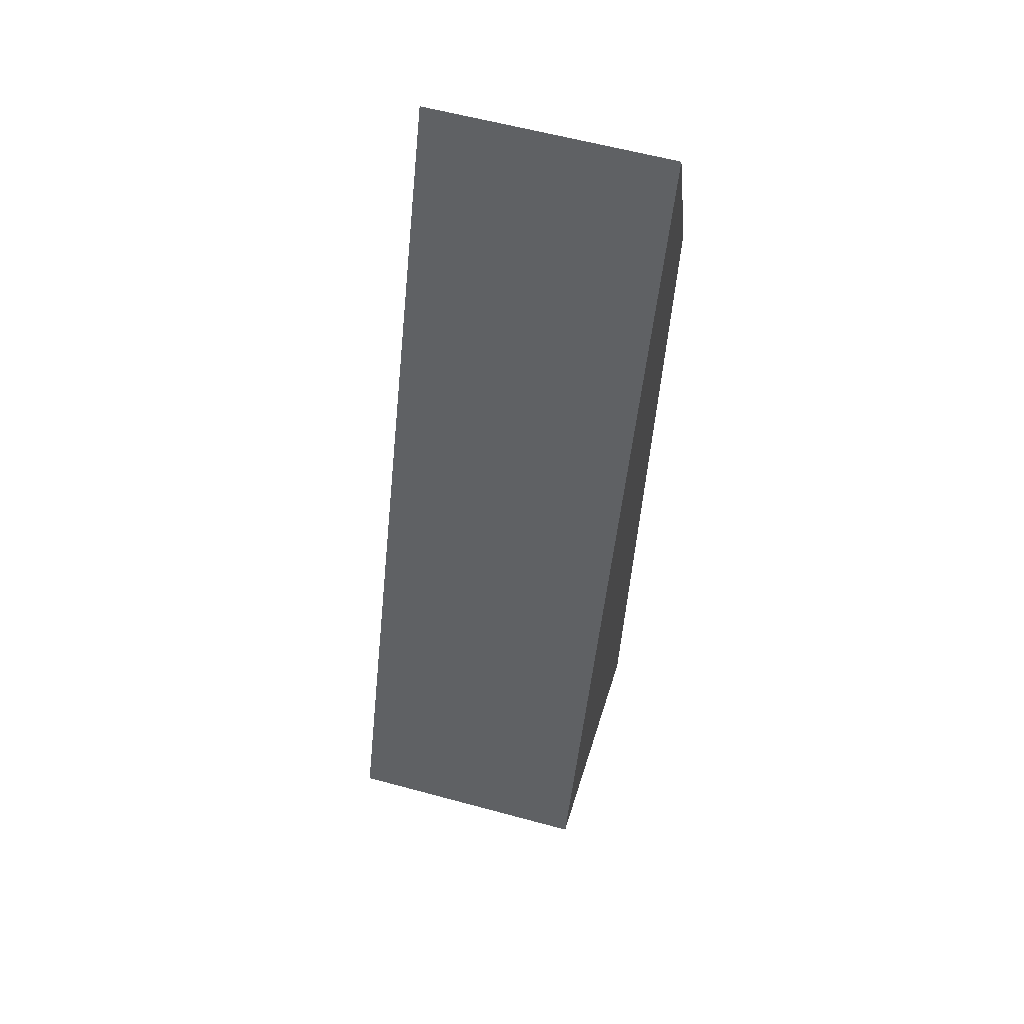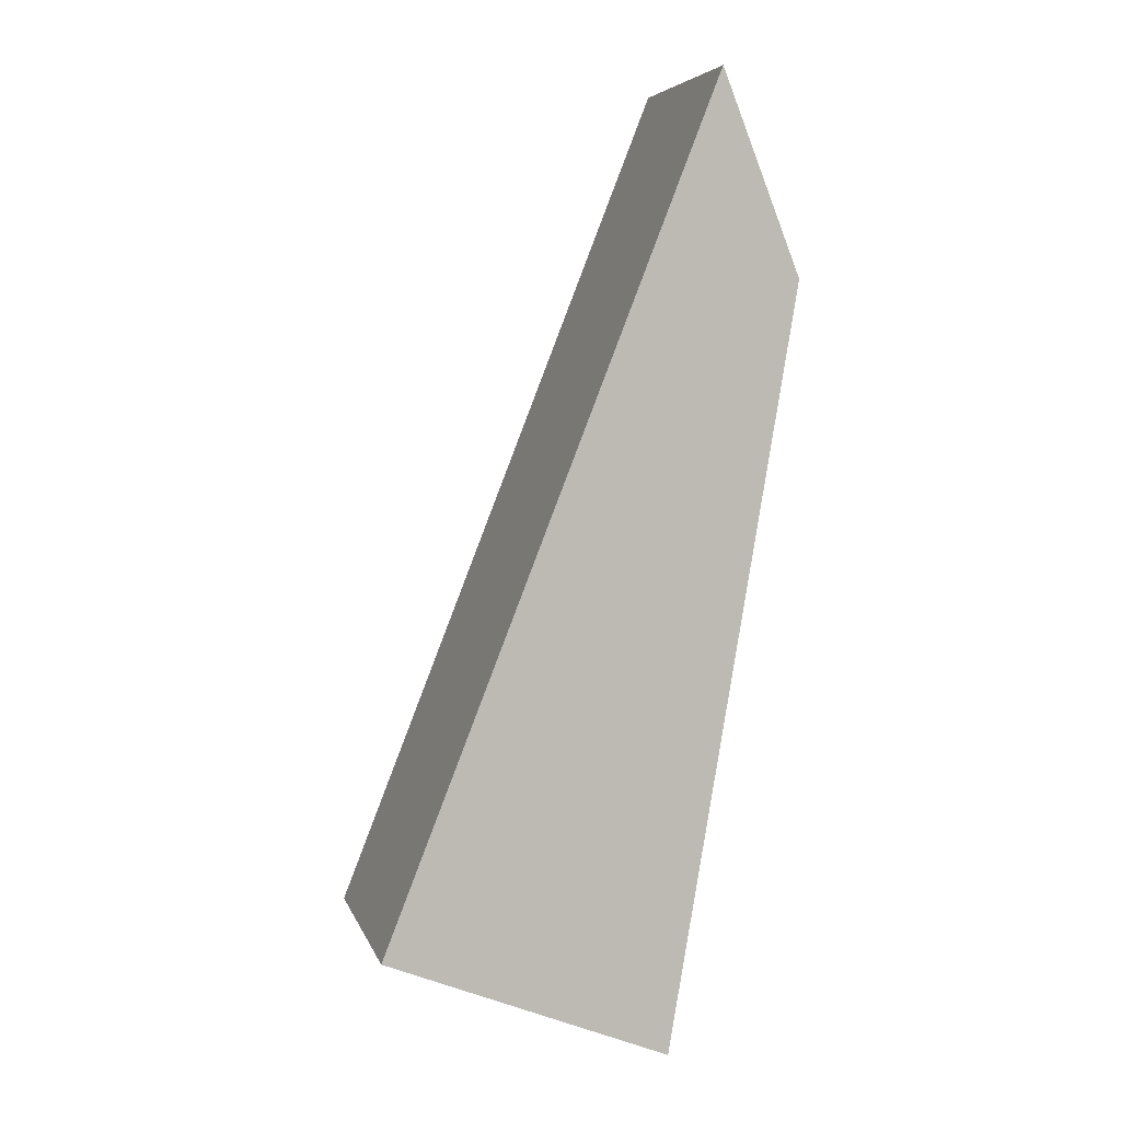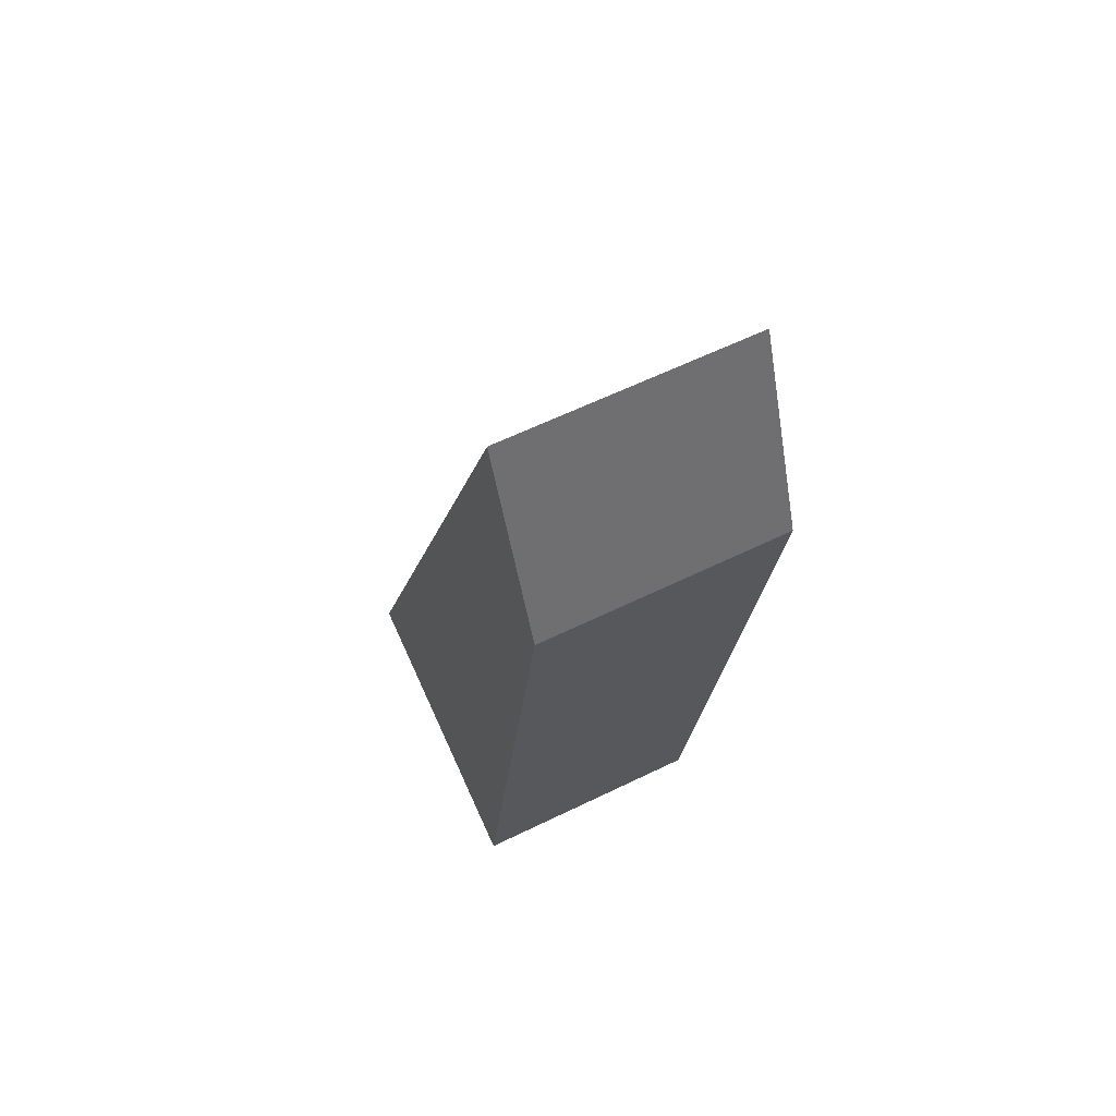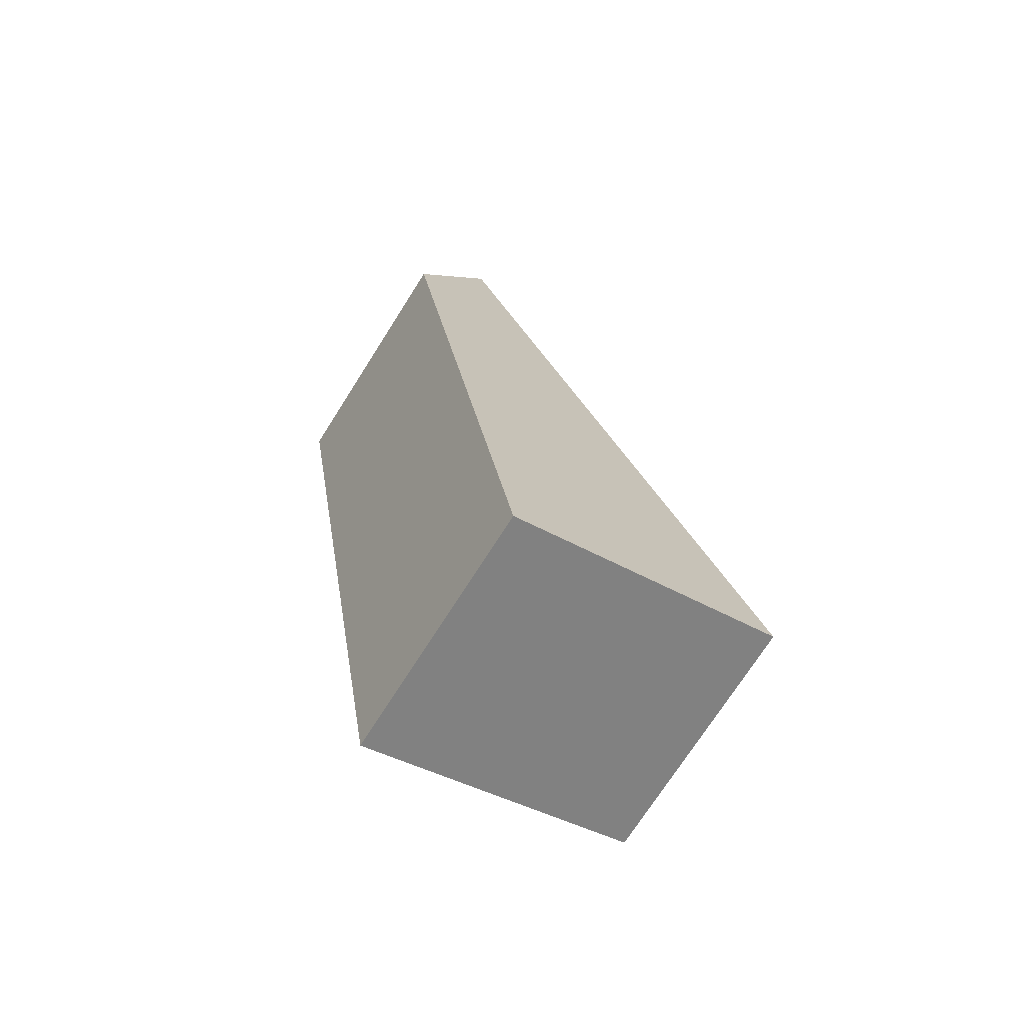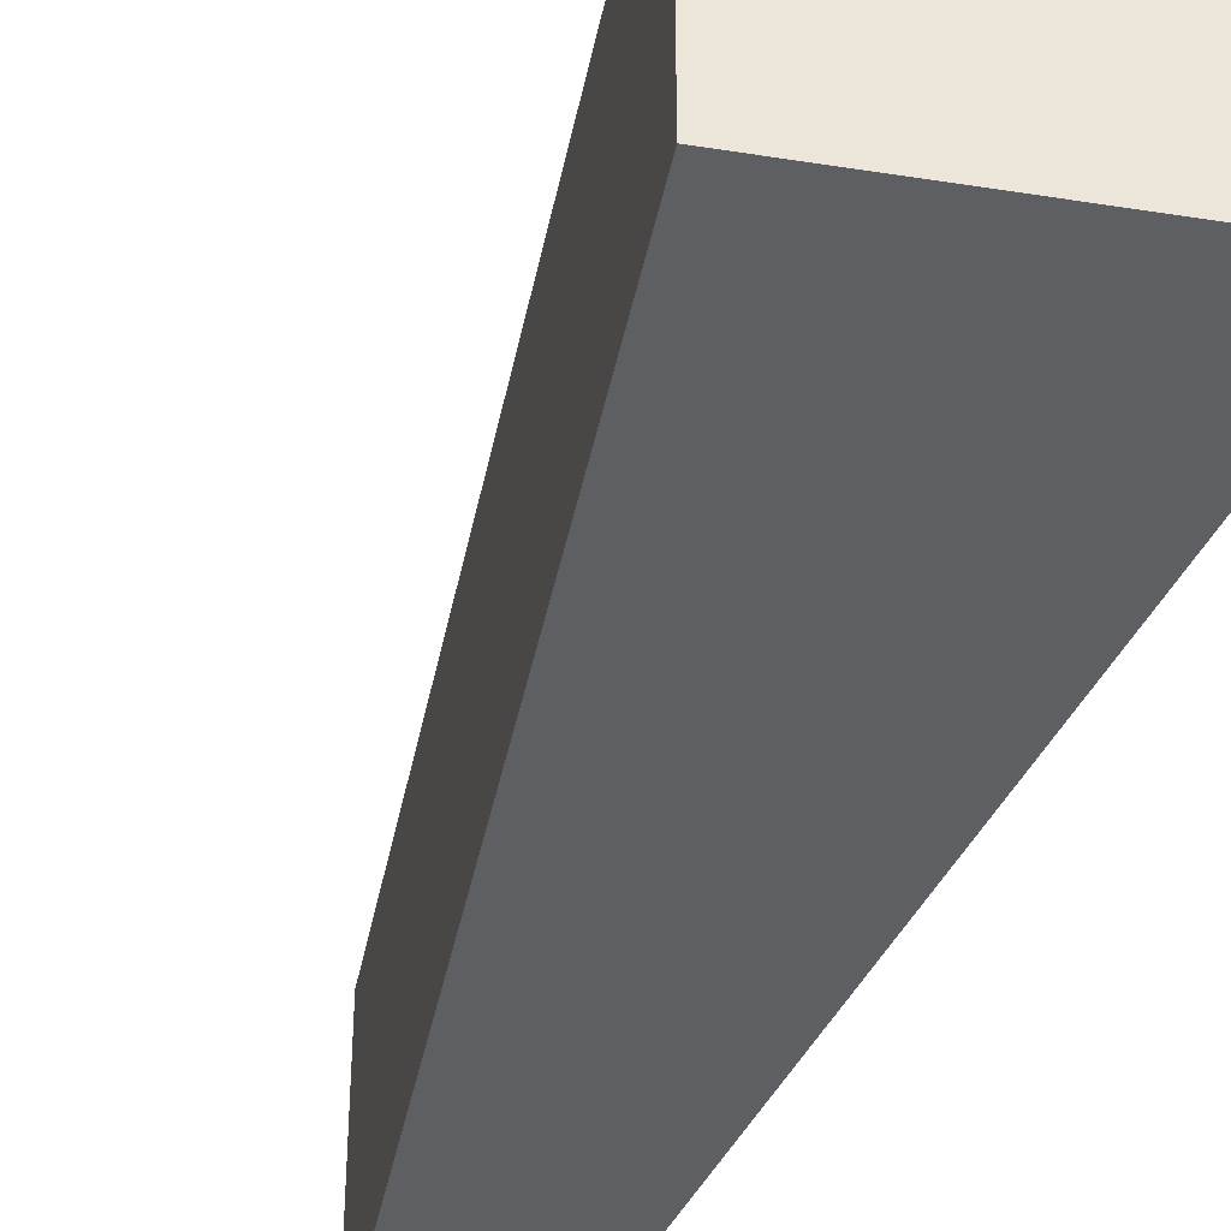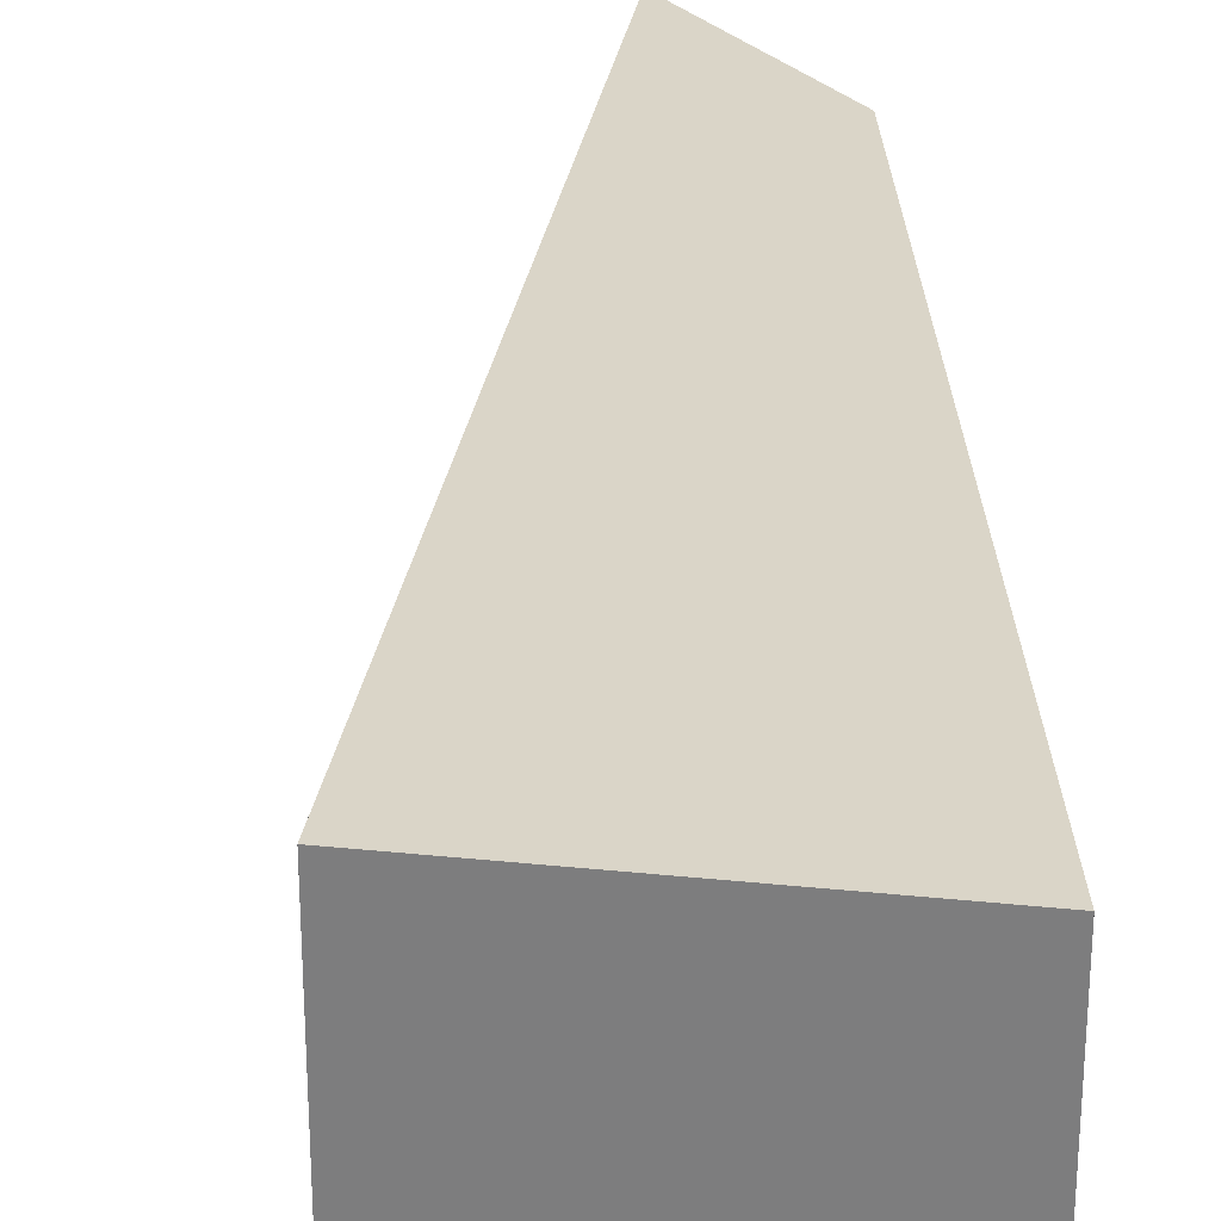
<metadata>
{"format":"obj","ext":"obj","renderer":"f3d","projection":"perspective","resolution":1024,"background":"white","views":[{"elev":59.7,"azim":-74.4,"up":"+Y"},{"elev":5.5,"azim":-14.1,"up":"+Y"},{"elev":60.8,"azim":63.5,"up":"+Y"},{"elev":-72.6,"azim":147.6,"up":"+Y"},{"elev":-40.9,"azim":-32.5,"up":"+Z"},{"elev":29.4,"azim":-12.7,"up":"+Z"}]}
</metadata>
<code>
o rightArm
v -0.4056 -0.7832 -0.1332
v -0.04897 0.1225 -0.1332
v -0.4056 -0.7832 0.1332
v -0.04897 0.1225 0.1332
v -0.1021 -0.9028 -0.1332
v 0.03515 -0.09126 -0.1332
v -0.1021 -0.9028 0.1332
v 0.03515 -0.09126 0.1332
f 1 3 4 2
f 3 7 8 4
f 7 5 6 8
f 5 1 2 6
f 3 1 5 7
f 8 6 2 4

</code>
